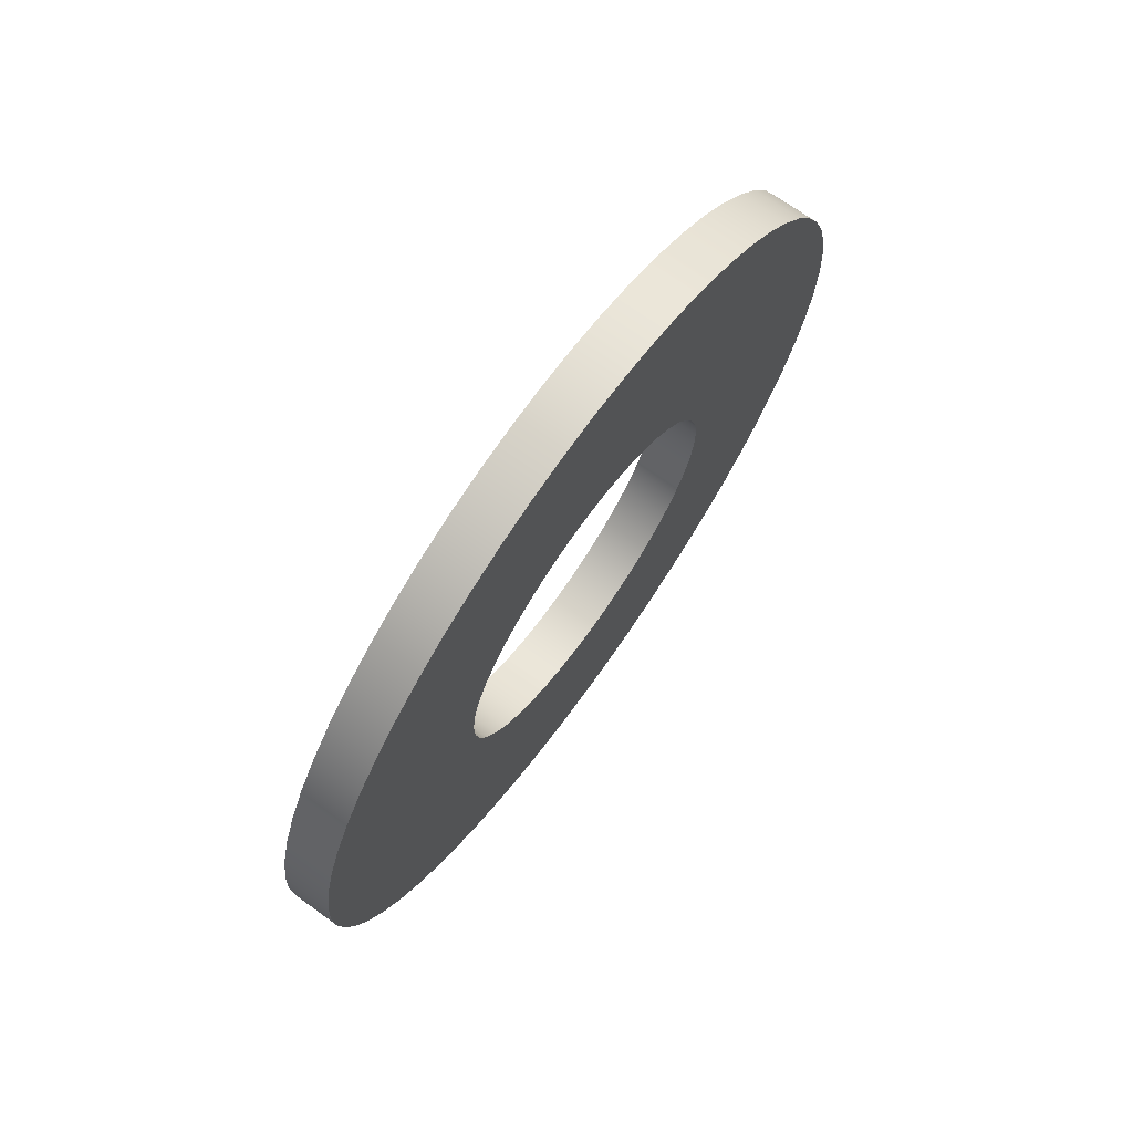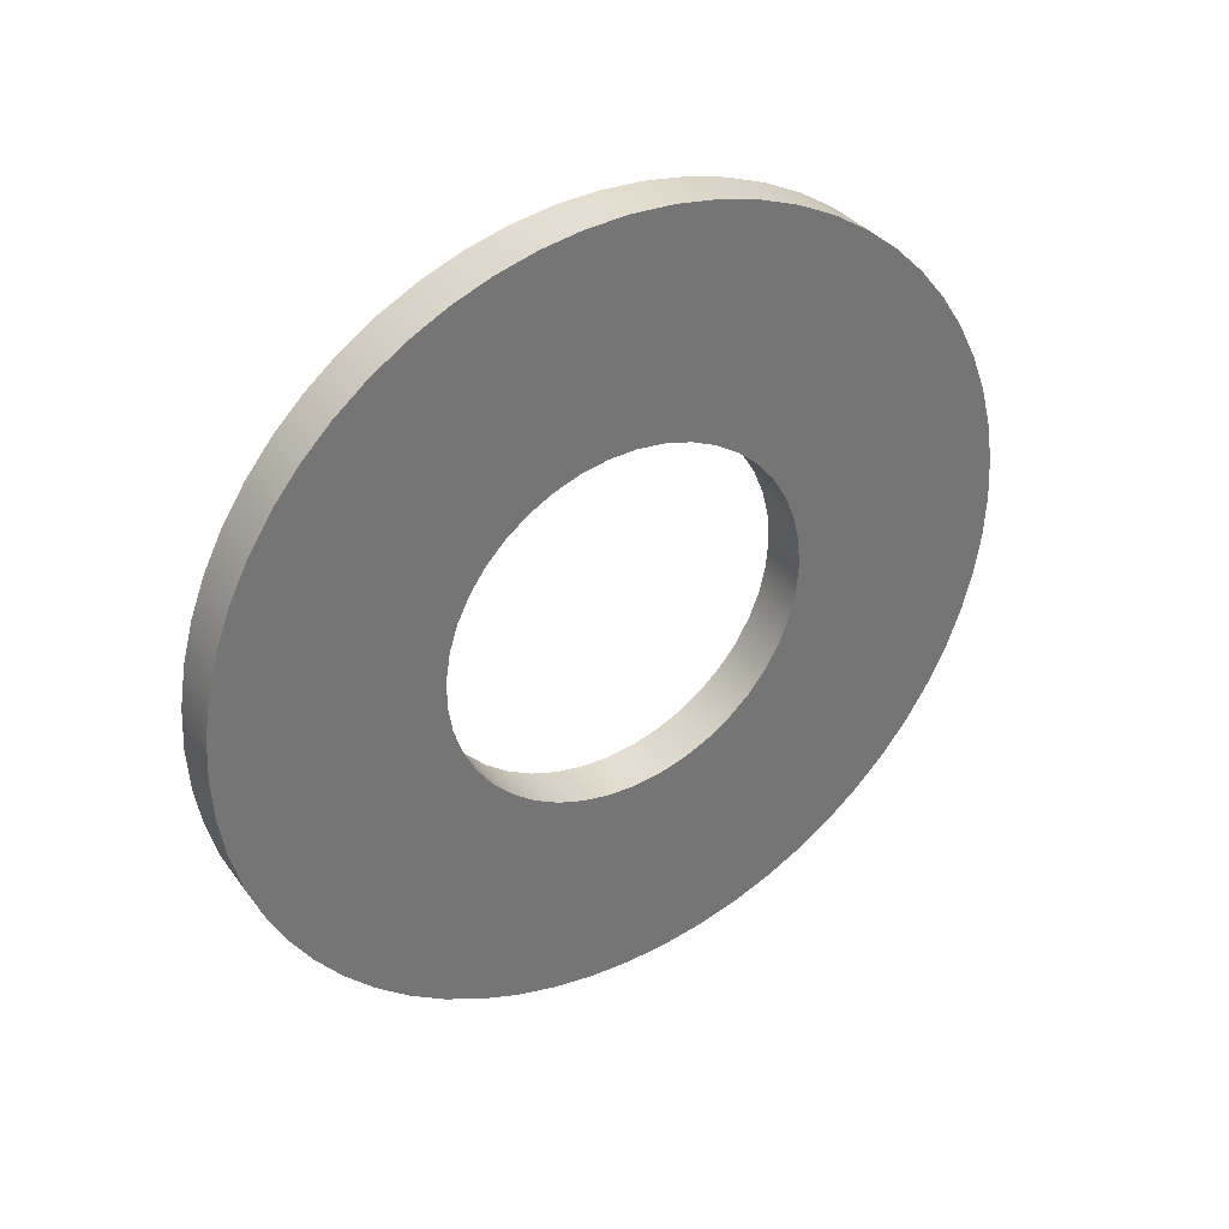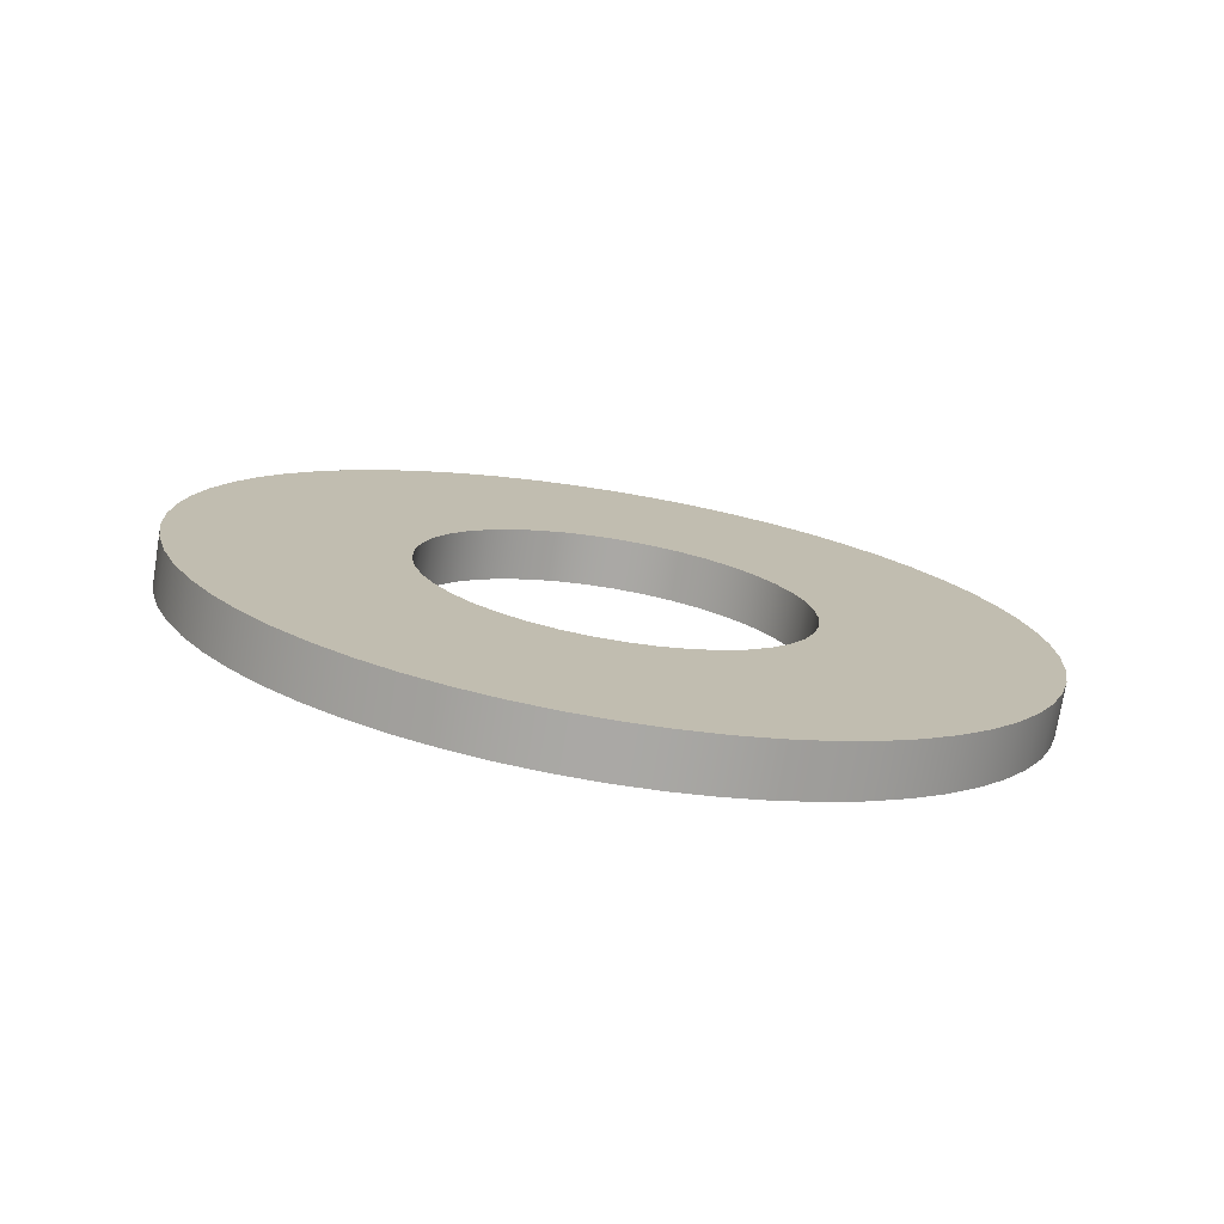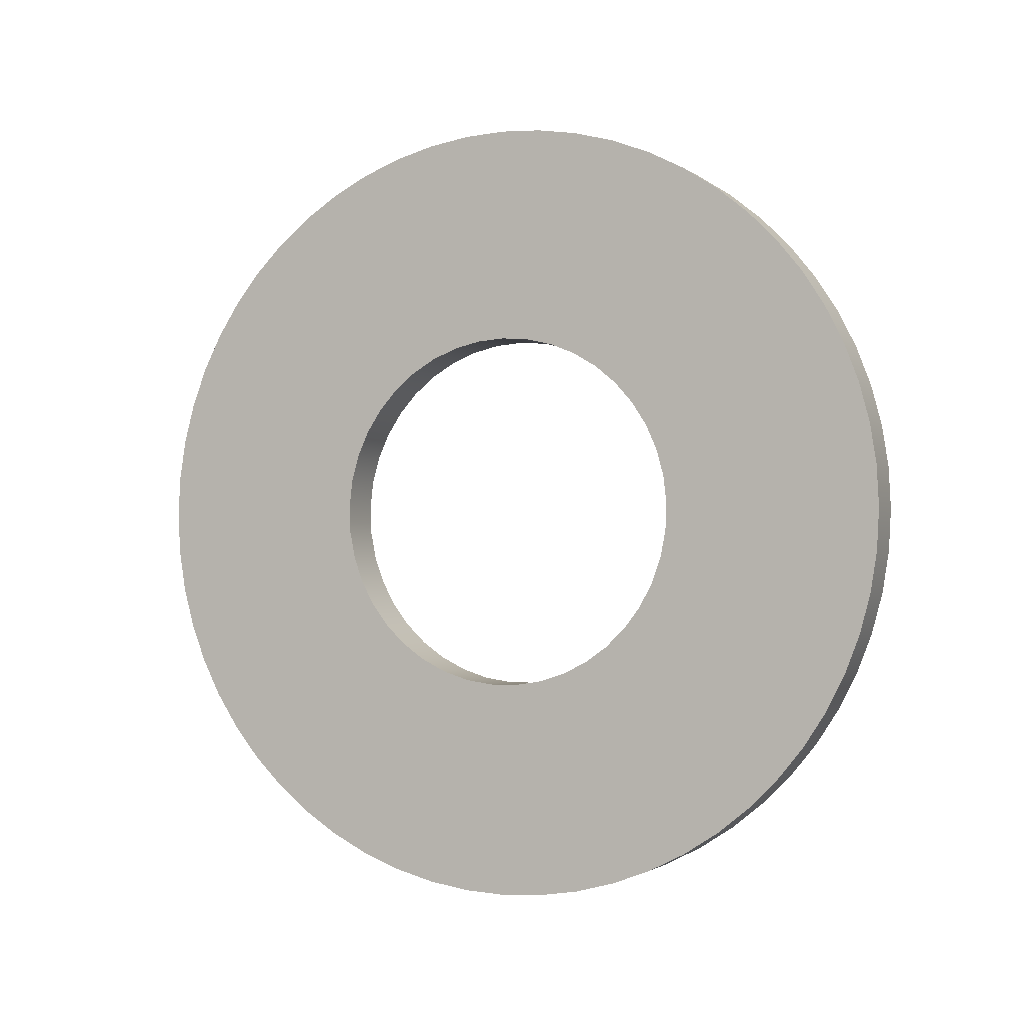
<metadata>
{"format":"obj","ext":"obj","renderer":"f3d","projection":"perspective","resolution":1024,"background":"white","views":[{"elev":71.1,"azim":35.7,"up":"+Z"},{"elev":35.7,"azim":-121.8,"up":"+Y"},{"elev":-75.2,"azim":-99.4,"up":"+Y"},{"elev":-1.4,"azim":-66.1,"up":"+Z"}]}
</metadata>
<code>
v 1 -4.592e-16 3.75
v 1 -0.5724 3.706
v 1 -1.131 3.575
v 1 -1.664 3.361
v 1 -2.157 3.067
v 1 -2.6 2.702
v 1 -2.982 2.273
v 1 -3.294 1.791
v 1 -3.529 1.268
v 1 -3.681 0.714
v 1 -3.747 0.1436
v 1 -3.725 -0.4301
v 1 -3.616 -0.9937
v 1 -3.422 -1.534
v 1 -3.148 -2.038
v 1 -2.8 -2.495
v 1 -2.386 -2.893
v 1 -1.916 -3.223
v 1 -1.402 -3.478
v 1 -0.8545 -3.651
v 1 -0.2871 -3.739
v 1 0.2871 -3.739
v 1 0.8545 -3.651
v 1 1.402 -3.478
v 1 1.916 -3.223
v 1 2.386 -2.893
v 1 2.8 -2.495
v 1 3.148 -2.038
v 1 3.422 -1.534
v 1 3.616 -0.9937
v 1 3.725 -0.4301
v 1 3.747 0.1436
v 1 3.681 0.714
v 1 3.529 1.268
v 1 3.294 1.791
v 1 2.982 2.273
v 1 2.6 2.702
v 1 2.157 3.067
v 1 1.664 3.361
v 1 1.131 3.575
v 1 0.5724 3.706
v 0 -4.592e-16 3.75
v 0 0.5724 3.706
v 0 1.131 3.575
v 0 1.664 3.361
v 0 2.157 3.067
v 0 2.6 2.702
v 0 2.982 2.273
v 0 3.294 1.791
v 0 3.529 1.268
v 0 3.681 0.714
v 0 3.747 0.1436
v 0 3.725 -0.4301
v 0 3.616 -0.9937
v 0 3.422 -1.534
v 0 3.148 -2.038
v 0 2.8 -2.495
v 0 2.386 -2.893
v 0 1.916 -3.223
v 0 1.402 -3.478
v 0 0.8545 -3.651
v 0 0.2871 -3.739
v 0 -0.2871 -3.739
v 0 -0.8545 -3.651
v 0 -1.402 -3.478
v 0 -1.916 -3.223
v 0 -2.386 -2.893
v 0 -2.8 -2.495
v 0 -3.148 -2.038
v 0 -3.422 -1.534
v 0 -3.616 -0.9937
v 0 -3.725 -0.4301
v 0 -3.747 0.1436
v 0 -3.681 0.714
v 0 -3.529 1.268
v 0 -3.294 1.791
v 0 -2.982 2.273
v 0 -2.6 2.702
v 0 -2.157 3.067
v 0 -1.664 3.361
v 0 -1.131 3.575
v 0 -0.5724 3.706
v 1 -4.592e-16 3.75
v 0 -4.592e-16 3.75
v 1 -1.01e-15 8.25
v 1 0.8624 8.205
v 1 1.715 8.07
v 1 2.549 7.846
v 1 3.356 7.537
v 1 4.125 7.145
v 1 4.849 6.674
v 1 5.52 6.131
v 1 6.131 5.52
v 1 6.674 4.849
v 1 7.145 4.125
v 1 7.537 3.356
v 1 7.846 2.549
v 1 8.07 1.715
v 1 8.205 0.8624
v 1 8.25 -5.052e-16
v 1 8.205 -0.8624
v 1 8.07 -1.715
v 1 7.846 -2.549
v 1 7.537 -3.356
v 1 7.145 -4.125
v 1 6.674 -4.849
v 1 6.131 -5.52
v 1 5.52 -6.131
v 1 4.849 -6.674
v 1 4.125 -7.145
v 1 3.356 -7.537
v 1 2.549 -7.846
v 1 1.715 -8.07
v 1 0.8624 -8.205
v 1 0 -8.25
v 1 -0.8624 -8.205
v 1 -1.715 -8.07
v 1 -2.549 -7.846
v 1 -3.356 -7.537
v 1 -4.125 -7.145
v 1 -4.849 -6.674
v 1 -5.52 -6.131
v 1 -6.131 -5.52
v 1 -6.674 -4.849
v 1 -7.145 -4.125
v 1 -7.537 -3.356
v 1 -7.846 -2.549
v 1 -8.07 -1.715
v 1 -8.205 -0.8624
v 1 -8.25 -5.052e-16
v 1 -8.205 0.8624
v 1 -8.07 1.715
v 1 -7.846 2.549
v 1 -7.537 3.356
v 1 -7.145 4.125
v 1 -6.674 4.849
v 1 -6.131 5.52
v 1 -5.52 6.131
v 1 -4.849 6.674
v 1 -4.125 7.145
v 1 -3.356 7.537
v 1 -2.549 7.846
v 1 -1.715 8.07
v 1 -0.8624 8.205
v 0 -1.01e-15 8.25
v 0 -0.8624 8.205
v 0 -1.715 8.07
v 0 -2.549 7.846
v 0 -3.356 7.537
v 0 -4.125 7.145
v 0 -4.849 6.674
v 0 -5.52 6.131
v 0 -6.131 5.52
v 0 -6.674 4.849
v 0 -7.145 4.125
v 0 -7.537 3.356
v 0 -7.846 2.549
v 0 -8.07 1.715
v 0 -8.205 0.8624
v 0 -8.25 -5.052e-16
v 0 -8.205 -0.8624
v 0 -8.07 -1.715
v 0 -7.846 -2.549
v 0 -7.537 -3.356
v 0 -7.145 -4.125
v 0 -6.674 -4.849
v 0 -6.131 -5.52
v 0 -5.52 -6.131
v 0 -4.849 -6.674
v 0 -4.125 -7.145
v 0 -3.356 -7.537
v 0 -2.549 -7.846
v 0 -1.715 -8.07
v 0 -0.8624 -8.205
v 0 0 -8.25
v 0 0.8624 -8.205
v 0 1.715 -8.07
v 0 2.549 -7.846
v 0 3.356 -7.537
v 0 4.125 -7.145
v 0 4.849 -6.674
v 0 5.52 -6.131
v 0 6.131 -5.52
v 0 6.674 -4.849
v 0 7.145 -4.125
v 0 7.537 -3.356
v 0 7.846 -2.549
v 0 8.07 -1.715
v 0 8.205 -0.8624
v 0 8.25 -5.052e-16
v 0 8.205 0.8624
v 0 8.07 1.715
v 0 7.846 2.549
v 0 7.537 3.356
v 0 7.145 4.125
v 0 6.674 4.849
v 0 6.131 5.52
v 0 5.52 6.131
v 0 4.849 6.674
v 0 4.125 7.145
v 0 3.356 7.537
v 0 2.549 7.846
v 0 1.715 8.07
v 0 0.8624 8.205
v 0 -1.01e-15 8.25
v 1 -1.01e-15 8.25
v 1 -4.592e-16 3.75
v 1 0.5724 3.706
v 1 1.131 3.575
v 1 1.664 3.361
v 1 2.157 3.067
v 1 2.6 2.702
v 1 2.982 2.273
v 1 3.294 1.791
v 1 3.529 1.268
v 1 3.681 0.714
v 1 3.747 0.1436
v 1 3.725 -0.4301
v 1 3.616 -0.9937
v 1 3.422 -1.534
v 1 3.148 -2.038
v 1 2.8 -2.495
v 1 2.386 -2.893
v 1 1.916 -3.223
v 1 1.402 -3.478
v 1 0.8545 -3.651
v 1 0.2871 -3.739
v 1 -0.2871 -3.739
v 1 -0.8545 -3.651
v 1 -1.402 -3.478
v 1 -1.916 -3.223
v 1 -2.386 -2.893
v 1 -2.8 -2.495
v 1 -3.148 -2.038
v 1 -3.422 -1.534
v 1 -3.616 -0.9937
v 1 -3.725 -0.4301
v 1 -3.747 0.1436
v 1 -3.681 0.714
v 1 -3.529 1.268
v 1 -3.294 1.791
v 1 -2.982 2.273
v 1 -2.6 2.702
v 1 -2.157 3.067
v 1 -1.664 3.361
v 1 -1.131 3.575
v 1 -0.5724 3.706
v 1 -1.01e-15 8.25
v 1 -0.8624 8.205
v 1 -1.715 8.07
v 1 -2.549 7.846
v 1 -3.356 7.537
v 1 -4.125 7.145
v 1 -4.849 6.674
v 1 -5.52 6.131
v 1 -6.131 5.52
v 1 -6.674 4.849
v 1 -7.145 4.125
v 1 -7.537 3.356
v 1 -7.846 2.549
v 1 -8.07 1.715
v 1 -8.205 0.8624
v 1 -8.25 -5.052e-16
v 1 -8.205 -0.8624
v 1 -8.07 -1.715
v 1 -7.846 -2.549
v 1 -7.537 -3.356
v 1 -7.145 -4.125
v 1 -6.674 -4.849
v 1 -6.131 -5.52
v 1 -5.52 -6.131
v 1 -4.849 -6.674
v 1 -4.125 -7.145
v 1 -3.356 -7.537
v 1 -2.549 -7.846
v 1 -1.715 -8.07
v 1 -0.8624 -8.205
v 1 0 -8.25
v 1 0.8624 -8.205
v 1 1.715 -8.07
v 1 2.549 -7.846
v 1 3.356 -7.537
v 1 4.125 -7.145
v 1 4.849 -6.674
v 1 5.52 -6.131
v 1 6.131 -5.52
v 1 6.674 -4.849
v 1 7.145 -4.125
v 1 7.537 -3.356
v 1 7.846 -2.549
v 1 8.07 -1.715
v 1 8.205 -0.8624
v 1 8.25 -5.052e-16
v 1 8.205 0.8624
v 1 8.07 1.715
v 1 7.846 2.549
v 1 7.537 3.356
v 1 7.145 4.125
v 1 6.674 4.849
v 1 6.131 5.52
v 1 5.52 6.131
v 1 4.849 6.674
v 1 4.125 7.145
v 1 3.356 7.537
v 1 2.549 7.846
v 1 1.715 8.07
v 1 0.8624 8.205
v 0 -4.592e-16 3.75
v 0 -0.5724 3.706
v 0 -1.131 3.575
v 0 -1.664 3.361
v 0 -2.157 3.067
v 0 -2.6 2.702
v 0 -2.982 2.273
v 0 -3.294 1.791
v 0 -3.529 1.268
v 0 -3.681 0.714
v 0 -3.747 0.1436
v 0 -3.725 -0.4301
v 0 -3.616 -0.9937
v 0 -3.422 -1.534
v 0 -3.148 -2.038
v 0 -2.8 -2.495
v 0 -2.386 -2.893
v 0 -1.916 -3.223
v 0 -1.402 -3.478
v 0 -0.8545 -3.651
v 0 -0.2871 -3.739
v 0 0.2871 -3.739
v 0 0.8545 -3.651
v 0 1.402 -3.478
v 0 1.916 -3.223
v 0 2.386 -2.893
v 0 2.8 -2.495
v 0 3.148 -2.038
v 0 3.422 -1.534
v 0 3.616 -0.9937
v 0 3.725 -0.4301
v 0 3.747 0.1436
v 0 3.681 0.714
v 0 3.529 1.268
v 0 3.294 1.791
v 0 2.982 2.273
v 0 2.6 2.702
v 0 2.157 3.067
v 0 1.664 3.361
v 0 1.131 3.575
v 0 0.5724 3.706
v 0 -1.01e-15 8.25
v 0 0.8624 8.205
v 0 1.715 8.07
v 0 2.549 7.846
v 0 3.356 7.537
v 0 4.125 7.145
v 0 4.849 6.674
v 0 5.52 6.131
v 0 6.131 5.52
v 0 6.674 4.849
v 0 7.145 4.125
v 0 7.537 3.356
v 0 7.846 2.549
v 0 8.07 1.715
v 0 8.205 0.8624
v 0 8.25 -5.052e-16
v 0 8.205 -0.8624
v 0 8.07 -1.715
v 0 7.846 -2.549
v 0 7.537 -3.356
v 0 7.145 -4.125
v 0 6.674 -4.849
v 0 6.131 -5.52
v 0 5.52 -6.131
v 0 4.849 -6.674
v 0 4.125 -7.145
v 0 3.356 -7.537
v 0 2.549 -7.846
v 0 1.715 -8.07
v 0 0.8624 -8.205
v 0 0 -8.25
v 0 -0.8624 -8.205
v 0 -1.715 -8.07
v 0 -2.549 -7.846
v 0 -3.356 -7.537
v 0 -4.125 -7.145
v 0 -4.849 -6.674
v 0 -5.52 -6.131
v 0 -6.131 -5.52
v 0 -6.674 -4.849
v 0 -7.145 -4.125
v 0 -7.537 -3.356
v 0 -7.846 -2.549
v 0 -8.07 -1.715
v 0 -8.205 -0.8624
v 0 -8.25 -5.052e-16
v 0 -8.205 0.8624
v 0 -8.07 1.715
v 0 -7.846 2.549
v 0 -7.537 3.356
v 0 -7.145 4.125
v 0 -6.674 4.849
v 0 -6.131 5.52
v 0 -5.52 6.131
v 0 -4.849 6.674
v 0 -4.125 7.145
v 0 -3.356 7.537
v 0 -2.549 7.846
v 0 -1.715 8.07
v 0 -0.8624 8.205
g 7fdef27a-e32b-11ea-89fd-54bf646e7e1f
f 2 82 1
f 1 82 84
f 83 42 41
f 41 42 43
f 41 43 40
f 40 43 44
f 40 44 39
f 39 44 45
f 39 45 38
f 38 45 46
f 38 46 37
f 37 46 47
f 37 47 36
f 36 47 48
f 36 48 35
f 35 48 49
f 35 49 34
f 34 49 50
f 34 50 33
f 33 50 51
f 33 51 32
f 32 51 52
f 32 52 31
f 31 52 53
f 31 53 30
f 30 53 54
f 30 54 29
f 29 54 55
f 29 55 28
f 28 55 56
f 28 56 27
f 27 56 57
f 27 57 26
f 26 57 58
f 26 58 25
f 25 58 59
f 25 59 24
f 24 59 60
f 24 60 23
f 23 60 61
f 23 61 22
f 22 61 62
f 22 62 21
f 21 62 63
f 21 63 20
f 20 63 64
f 20 64 19
f 19 64 65
f 19 65 18
f 18 65 66
f 18 66 17
f 17 66 67
f 17 67 16
f 16 67 68
f 16 68 15
f 15 68 69
f 15 69 14
f 14 69 70
f 14 70 13
f 13 70 71
f 13 71 12
f 12 71 72
f 12 72 11
f 11 72 73
f 11 73 10
f 10 73 74
f 10 74 9
f 9 74 75
f 9 75 8
f 8 75 76
f 8 76 7
f 7 76 77
f 7 77 6
f 6 77 78
f 6 78 5
f 5 78 79
f 5 79 4
f 4 79 80
f 4 80 3
f 3 80 81
f 3 81 2
f 2 81 82
g 7fdef27b-e32b-11ea-bc87-54bf646e7e1f
f 86 204 85
f 85 204 205
f 206 145 144
f 144 145 146
f 144 146 143
f 143 146 147
f 143 147 142
f 142 147 148
f 142 148 141
f 141 148 149
f 141 149 140
f 140 149 150
f 140 150 139
f 139 150 151
f 139 151 138
f 138 151 152
f 138 152 137
f 137 152 153
f 137 153 136
f 136 153 154
f 136 154 135
f 135 154 155
f 135 155 134
f 134 155 156
f 134 156 133
f 133 156 157
f 133 157 132
f 132 157 158
f 132 158 131
f 131 158 159
f 131 159 130
f 130 159 160
f 130 160 129
f 129 160 161
f 129 161 128
f 128 161 162
f 128 162 127
f 127 162 163
f 127 163 126
f 126 163 164
f 126 164 125
f 125 164 165
f 125 165 124
f 124 165 166
f 124 166 123
f 123 166 167
f 123 167 122
f 122 167 168
f 122 168 121
f 121 168 169
f 121 169 120
f 120 169 170
f 120 170 119
f 119 170 171
f 119 171 118
f 118 171 172
f 118 172 117
f 117 172 173
f 117 173 116
f 116 173 174
f 116 174 115
f 115 174 175
f 115 175 114
f 114 175 176
f 114 176 113
f 113 176 177
f 113 177 112
f 112 177 178
f 112 178 111
f 111 178 179
f 111 179 110
f 110 179 180
f 110 180 109
f 109 180 181
f 109 181 108
f 108 181 182
f 108 182 107
f 107 182 183
f 107 183 106
f 106 183 184
f 106 184 105
f 105 184 185
f 105 185 104
f 104 185 186
f 104 186 103
f 103 186 187
f 103 187 102
f 102 187 188
f 102 188 101
f 101 188 189
f 101 189 100
f 100 189 190
f 100 190 99
f 99 190 191
f 99 191 98
f 98 191 192
f 98 192 97
f 97 192 193
f 97 193 96
f 96 193 194
f 96 194 95
f 95 194 195
f 95 195 94
f 94 195 196
f 94 196 93
f 93 196 197
f 93 197 92
f 92 197 198
f 92 198 91
f 91 198 199
f 91 199 90
f 90 199 200
f 90 200 89
f 89 200 201
f 89 201 88
f 88 201 202
f 88 202 87
f 87 202 203
f 87 203 86
f 86 203 204
g 7fdf1988-e32b-11ea-bf51-54bf646e7e1f
f 208 307 207
f 207 307 248
f 207 248 249
f 307 208 306
f 306 208 209
f 306 209 305
f 305 209 304
f 304 209 210
f 304 210 303
f 303 210 211
f 303 211 302
f 302 211 301
f 301 211 212
f 301 212 300
f 300 212 213
f 300 213 299
f 299 213 298
f 298 213 214
f 298 214 297
f 297 214 215
f 297 215 296
f 296 215 216
f 296 216 295
f 295 216 294
f 294 216 217
f 294 217 293
f 293 217 218
f 293 218 292
f 292 218 291
f 291 218 219
f 291 219 290
f 290 219 220
f 290 220 289
f 289 220 288
f 288 220 221
f 288 221 287
f 287 221 222
f 287 222 286
f 286 222 285
f 285 222 223
f 285 223 284
f 284 223 224
f 284 224 283
f 283 224 282
f 282 224 225
f 282 225 281
f 281 225 226
f 281 226 280
f 280 226 279
f 279 226 227
f 279 227 278
f 278 227 228
f 278 228 277
f 277 228 229
f 277 229 276
f 276 229 275
f 275 229 230
f 275 230 274
f 274 230 231
f 274 231 273
f 273 231 272
f 272 231 232
f 272 232 271
f 271 232 233
f 271 233 270
f 270 233 269
f 269 233 234
f 269 234 268
f 268 234 235
f 268 235 267
f 267 235 266
f 266 235 236
f 266 236 265
f 265 236 237
f 265 237 264
f 264 237 263
f 263 237 238
f 263 238 262
f 262 238 239
f 262 239 261
f 261 239 260
f 260 239 240
f 260 240 259
f 259 240 241
f 259 241 258
f 258 241 242
f 258 242 257
f 257 242 256
f 256 242 243
f 256 243 255
f 255 243 244
f 255 244 254
f 254 244 253
f 253 244 245
f 253 245 252
f 252 245 246
f 252 246 251
f 251 246 250
f 250 246 247
f 250 247 249
f 249 247 207
g 7fdf4082-e32b-11ea-80e8-54bf646e7e1f
f 309 408 308
f 308 408 349
f 308 349 350
f 408 309 407
f 407 309 310
f 407 310 406
f 406 310 405
f 405 310 311
f 405 311 404
f 404 311 312
f 404 312 403
f 403 312 402
f 402 312 313
f 402 313 401
f 401 313 314
f 401 314 400
f 400 314 399
f 399 314 315
f 399 315 398
f 398 315 316
f 398 316 397
f 397 316 317
f 397 317 396
f 396 317 395
f 395 317 318
f 395 318 394
f 394 318 319
f 394 319 393
f 393 319 392
f 392 319 320
f 392 320 391
f 391 320 321
f 391 321 390
f 390 321 389
f 389 321 322
f 389 322 388
f 388 322 323
f 388 323 387
f 387 323 386
f 386 323 324
f 386 324 385
f 385 324 325
f 385 325 384
f 384 325 383
f 383 325 326
f 383 326 382
f 382 326 327
f 382 327 381
f 381 327 380
f 380 327 328
f 380 328 379
f 379 328 329
f 379 329 378
f 378 329 330
f 378 330 377
f 377 330 376
f 376 330 331
f 376 331 375
f 375 331 332
f 375 332 374
f 374 332 373
f 373 332 333
f 373 333 372
f 372 333 334
f 372 334 371
f 371 334 370
f 370 334 335
f 370 335 369
f 369 335 336
f 369 336 368
f 368 336 367
f 367 336 337
f 367 337 366
f 366 337 338
f 366 338 365
f 365 338 364
f 364 338 339
f 364 339 363
f 363 339 340
f 363 340 362
f 362 340 361
f 361 340 341
f 361 341 360
f 360 341 342
f 360 342 359
f 359 342 343
f 359 343 358
f 358 343 357
f 357 343 344
f 357 344 356
f 356 344 345
f 356 345 355
f 355 345 354
f 354 345 346
f 354 346 353
f 353 346 347
f 353 347 352
f 352 347 351
f 351 347 348
f 351 348 350
f 350 348 308

</code>
